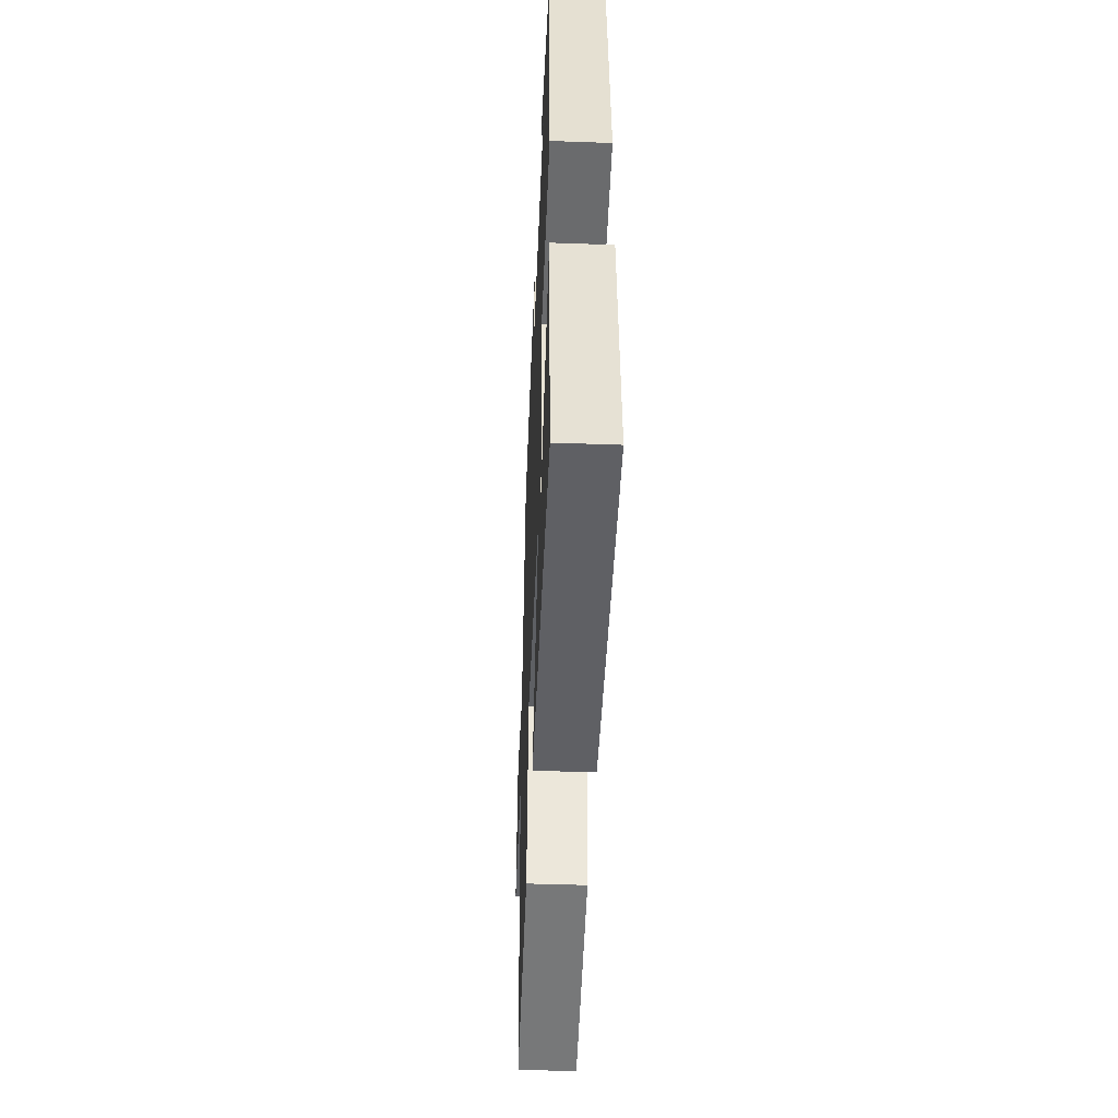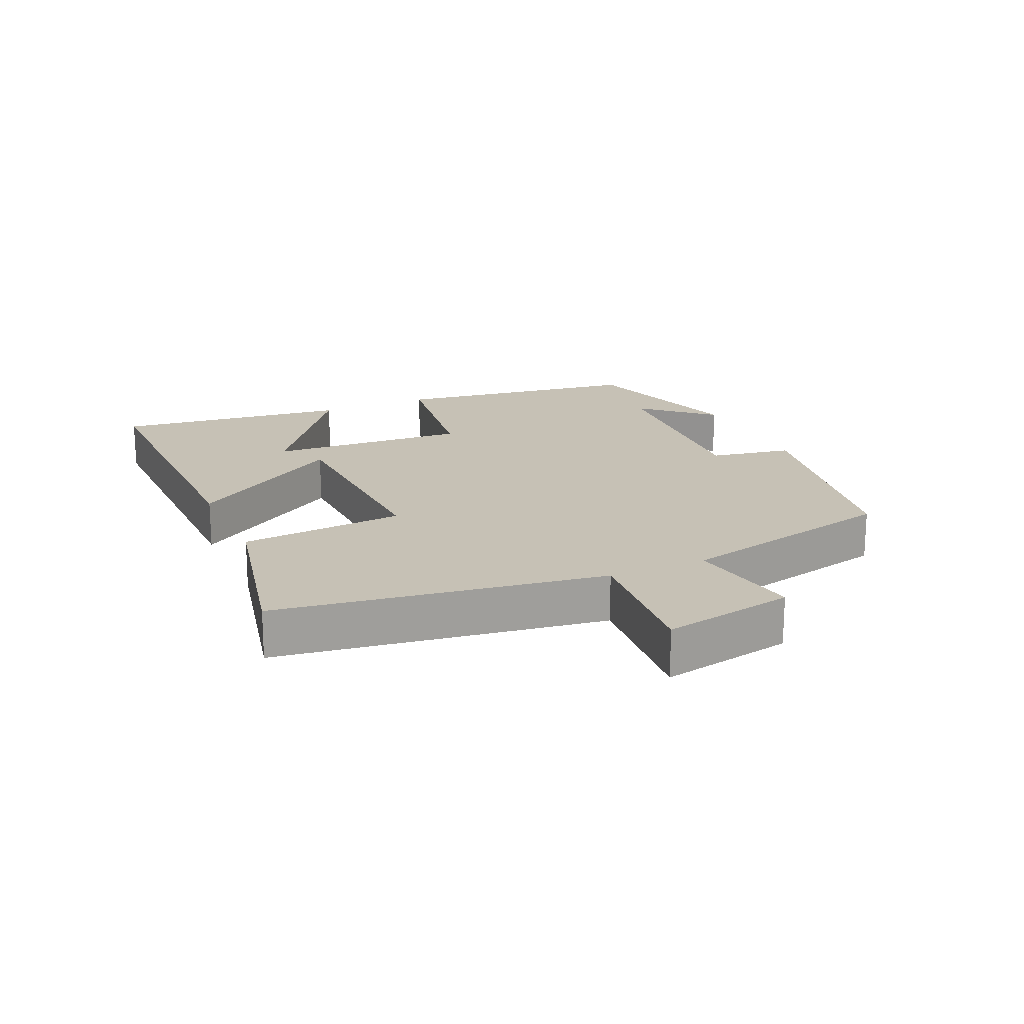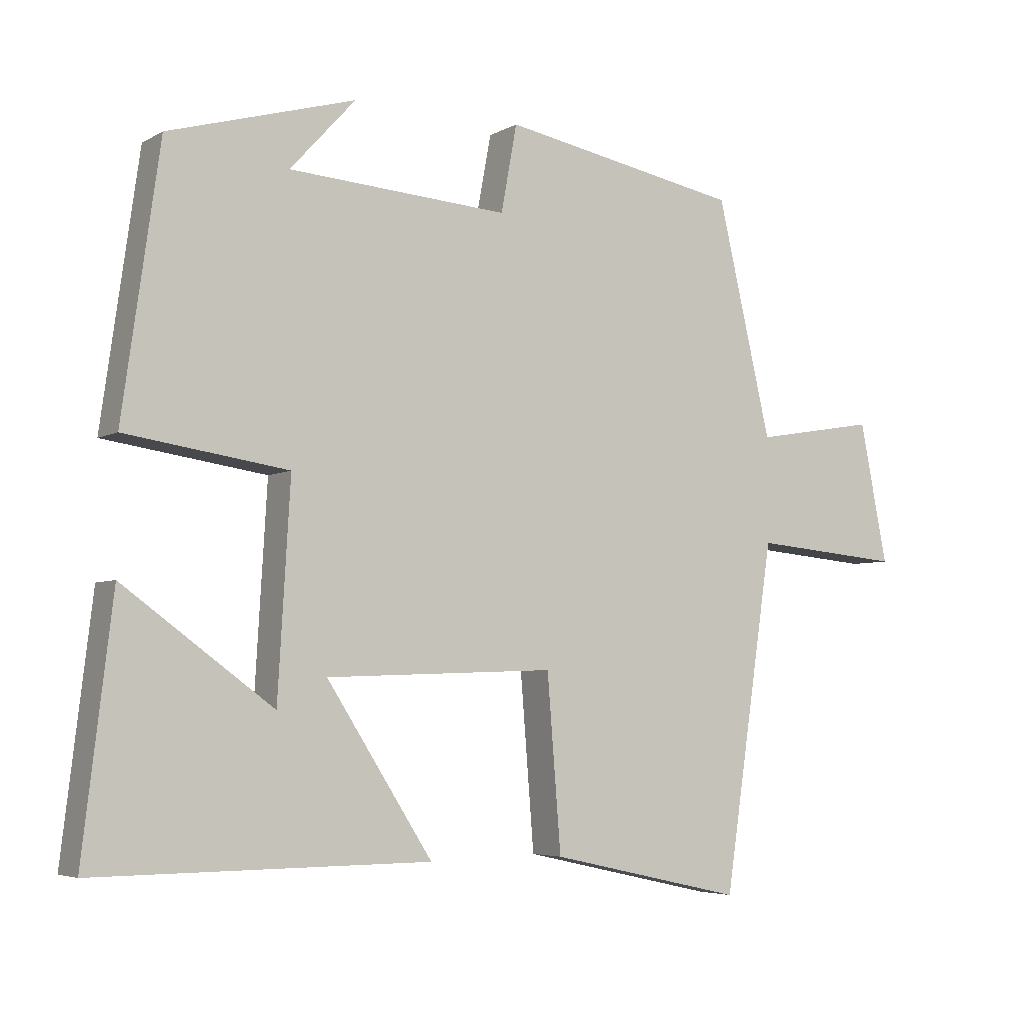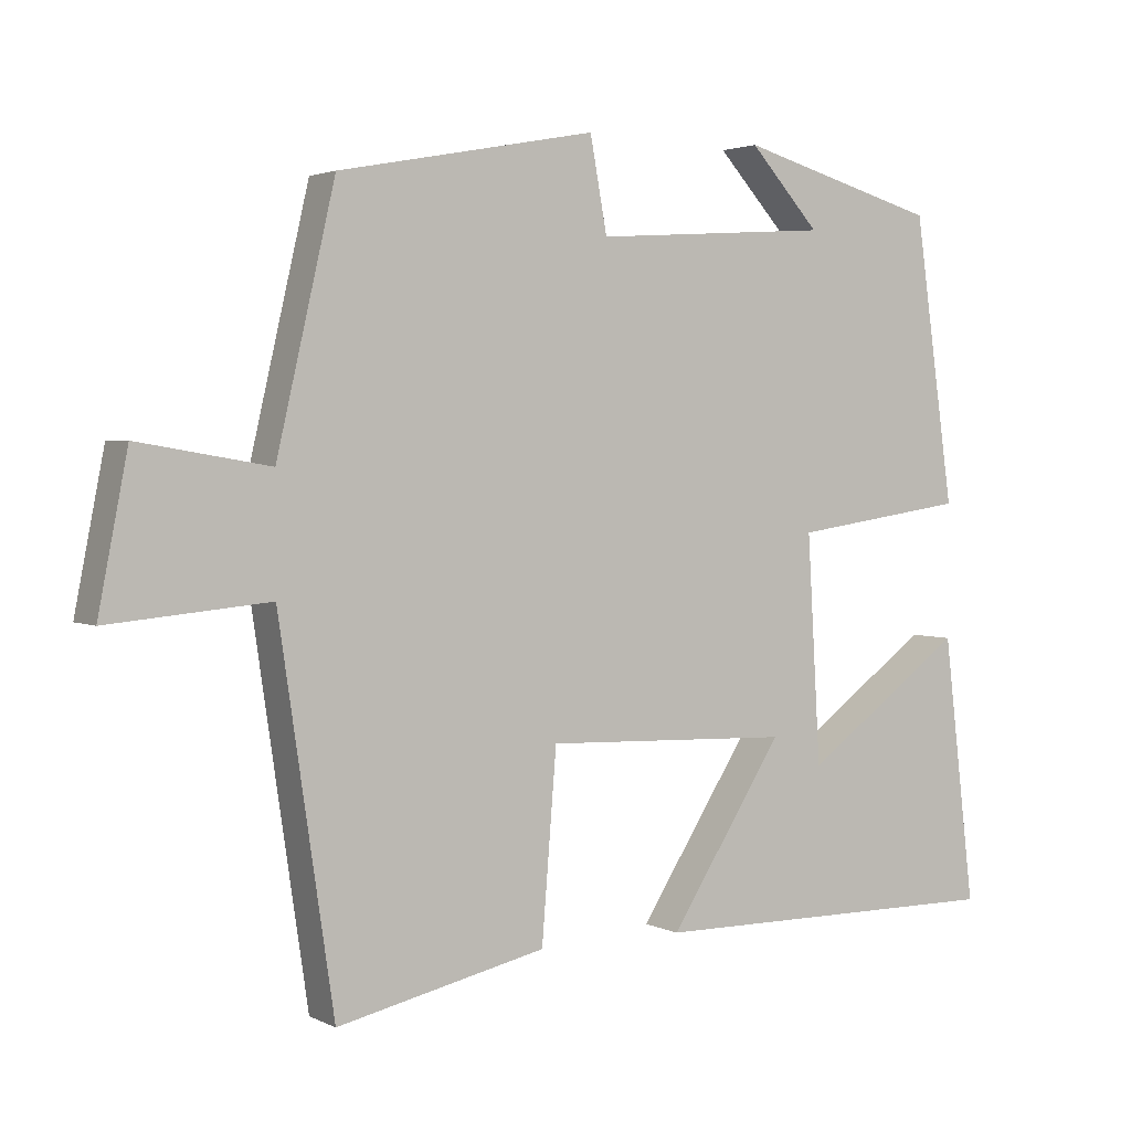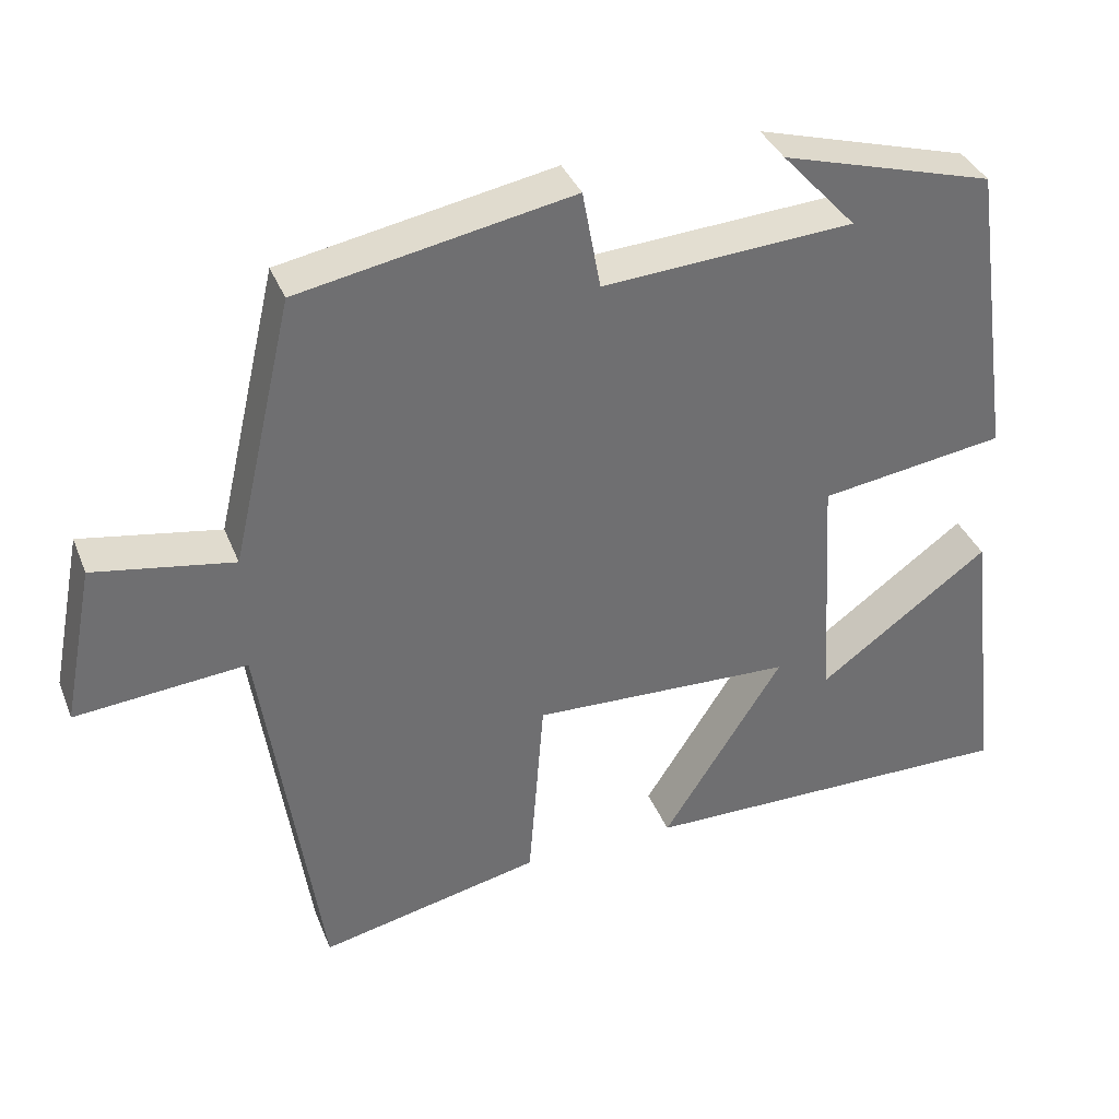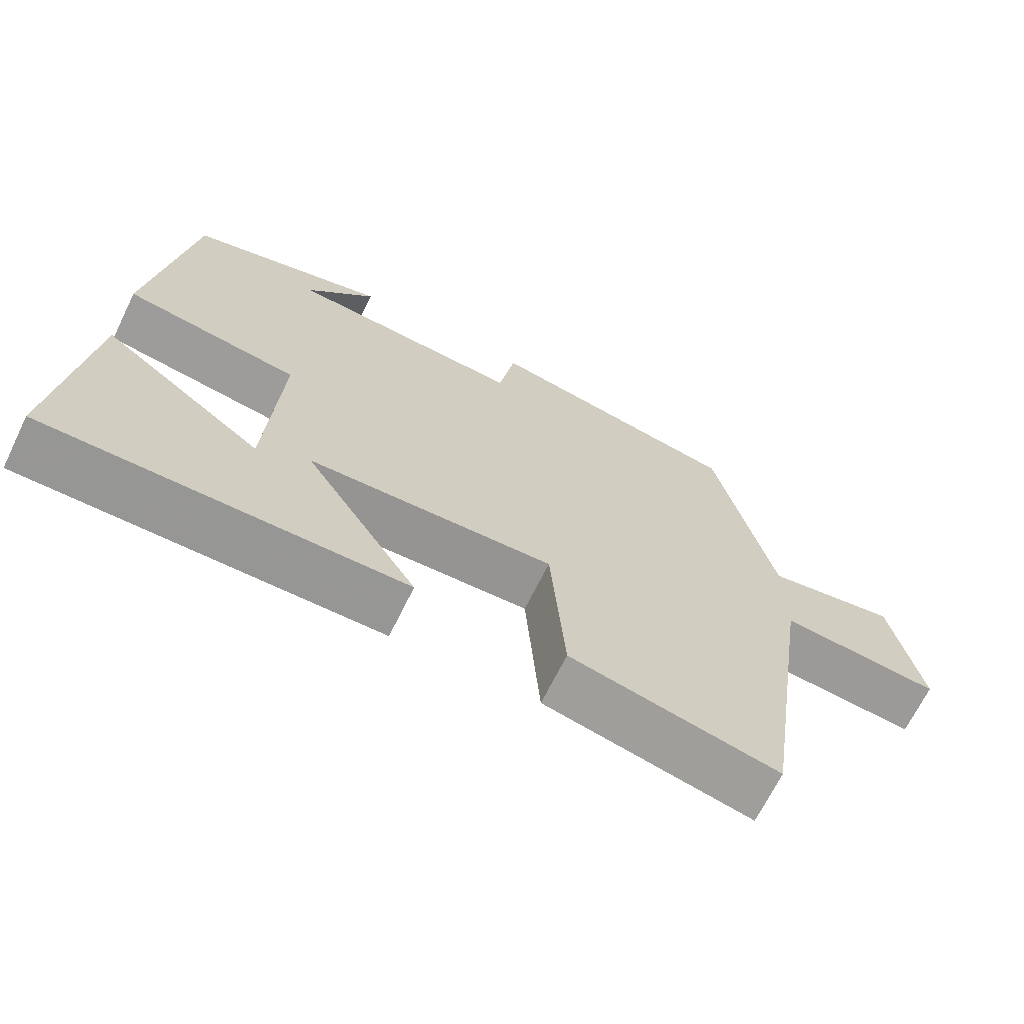
<metadata>
{"format":"obj","ext":"obj","renderer":"f3d","projection":"perspective","resolution":1024,"background":"white","views":[{"elev":-44.8,"azim":87.6,"up":"+Z"},{"elev":18.8,"azim":-114.3,"up":"+Y"},{"elev":-4.8,"azim":148.9,"up":"+Z"},{"elev":2.7,"azim":-31.9,"up":"+Z"},{"elev":36.3,"azim":-20.1,"up":"+Z"},{"elev":-67.9,"azim":153.9,"up":"+Z"}]}
</metadata>
<code>
v 0.543 0.07 -0.503
v 0.057 0.07 -0.5
v 0.211 0.07 -0.26
v -0.123 0.07 -0.248
v -0.143 0.07 -0.5
v -0.426 0.07 -0.563
v -0.5 0.07 -0.061
v -0.718 0.07 -0.081
v -0.678 0.07 0.123
v -0.5 0.07 0.093
v -0.421 0.07 0.434
v -0.073 0.07 0.5
v -0.05 0.07 0.374
v 0.27 0.07 0.396
v 0.175 0.07 0.5
v 0.446 0.07 0.423
v 0.5 0.07 0.039
v 0.264 0.07 0.004
v 0.282 0.07 -0.302
v 0.5 0.07 -0.143
v 0.543 0 -0.503
v 0.057 0 -0.5
v 0.211 0 -0.26
v -0.123 0 -0.248
v -0.143 0 -0.5
v -0.426 0 -0.563
v -0.5 0 -0.061
v -0.718 0 -0.081
v -0.678 0 0.123
v -0.5 0 0.093
v -0.421 0 0.434
v -0.073 0 0.5
v -0.05 0 0.374
v 0.27 0 0.396
v 0.175 0 0.5
v 0.446 0 0.423
v 0.5 0 0.039
v 0.264 0 0.004
v 0.282 0 -0.302
v 0.5 0 -0.143
f 19 20 1 2
f 16 17 18
f 14 15 16
f 14 16 18
f 13 14 18
f 10 11 12 13
f 10 13 18
f 7 8 9 10
f 4 5 6 7
f 3 4 7 10
f 19 2 3
f 18 19 3
f 3 10 18
f 22 21 40 39
f 38 37 36
f 36 35 34
f 38 36 34
f 38 34 33
f 33 32 31 30
f 38 33 30
f 30 29 28 27
f 27 26 25 24
f 30 27 24 23
f 23 22 39
f 23 39 38
f 38 30 23
f 1 21 22 2
f 2 22 23 3
f 3 23 24 4
f 4 24 25 5
f 5 25 26 6
f 6 26 27 7
f 7 27 28 8
f 8 28 29 9
f 9 29 30 10
f 10 30 31 11
f 11 31 32 12
f 12 32 33 13
f 13 33 34 14
f 14 34 35 15
f 15 35 36 16
f 16 36 37 17
f 17 37 38 18
f 18 38 39 19
f 19 39 40 20
f 20 40 21 1

</code>
